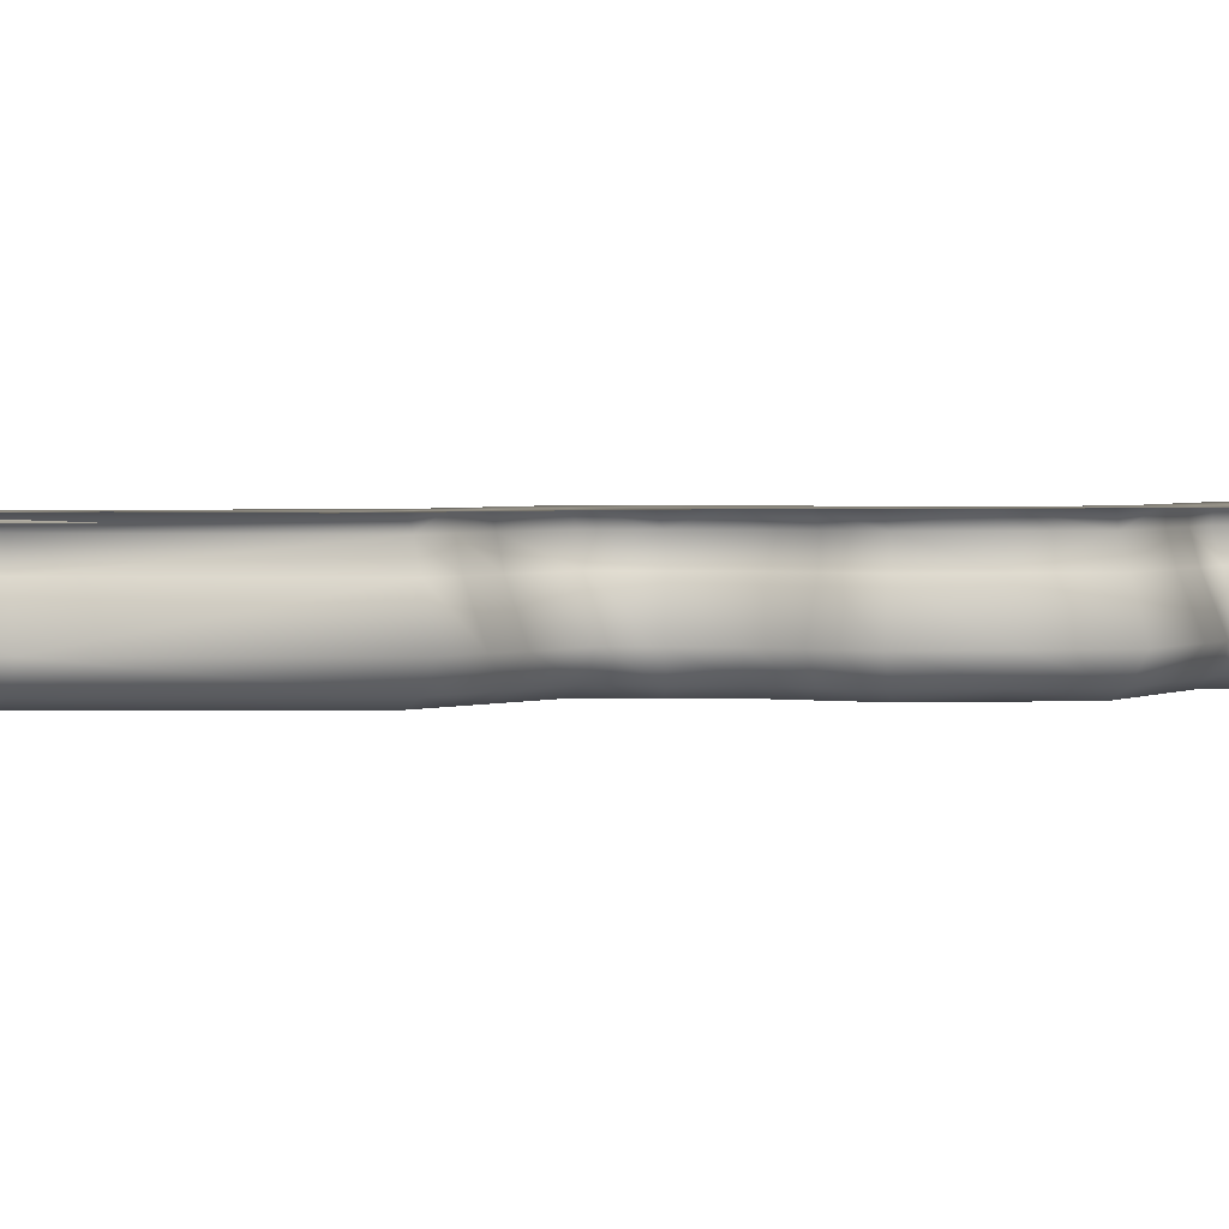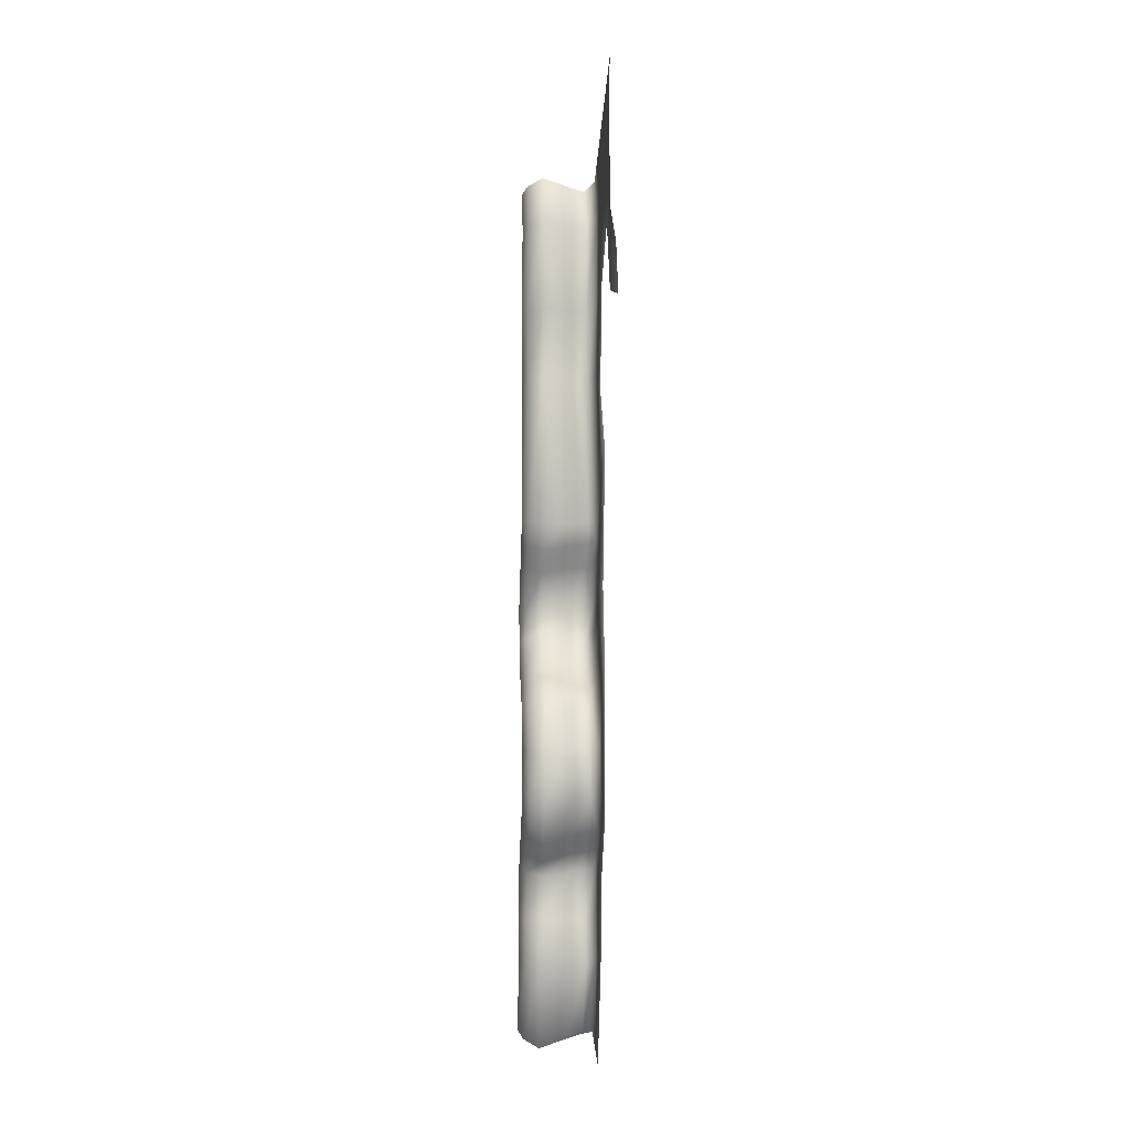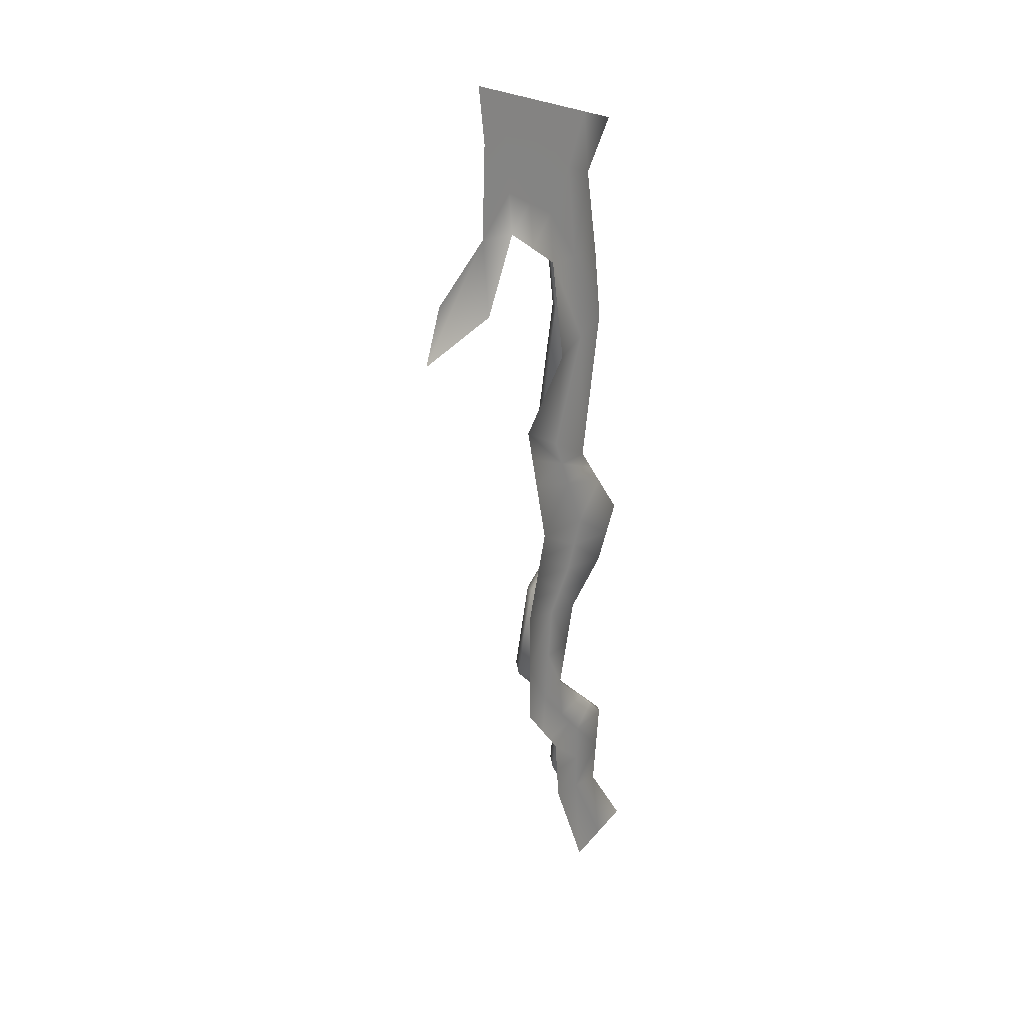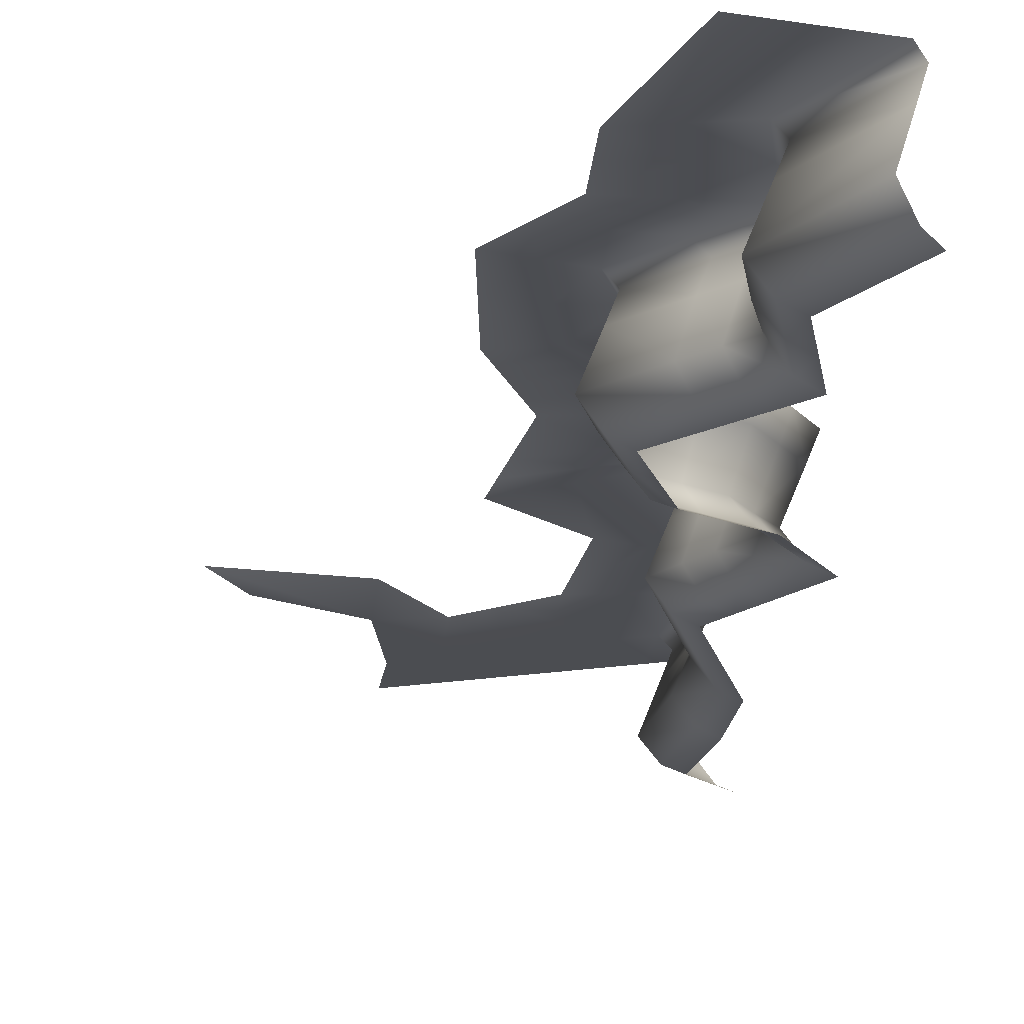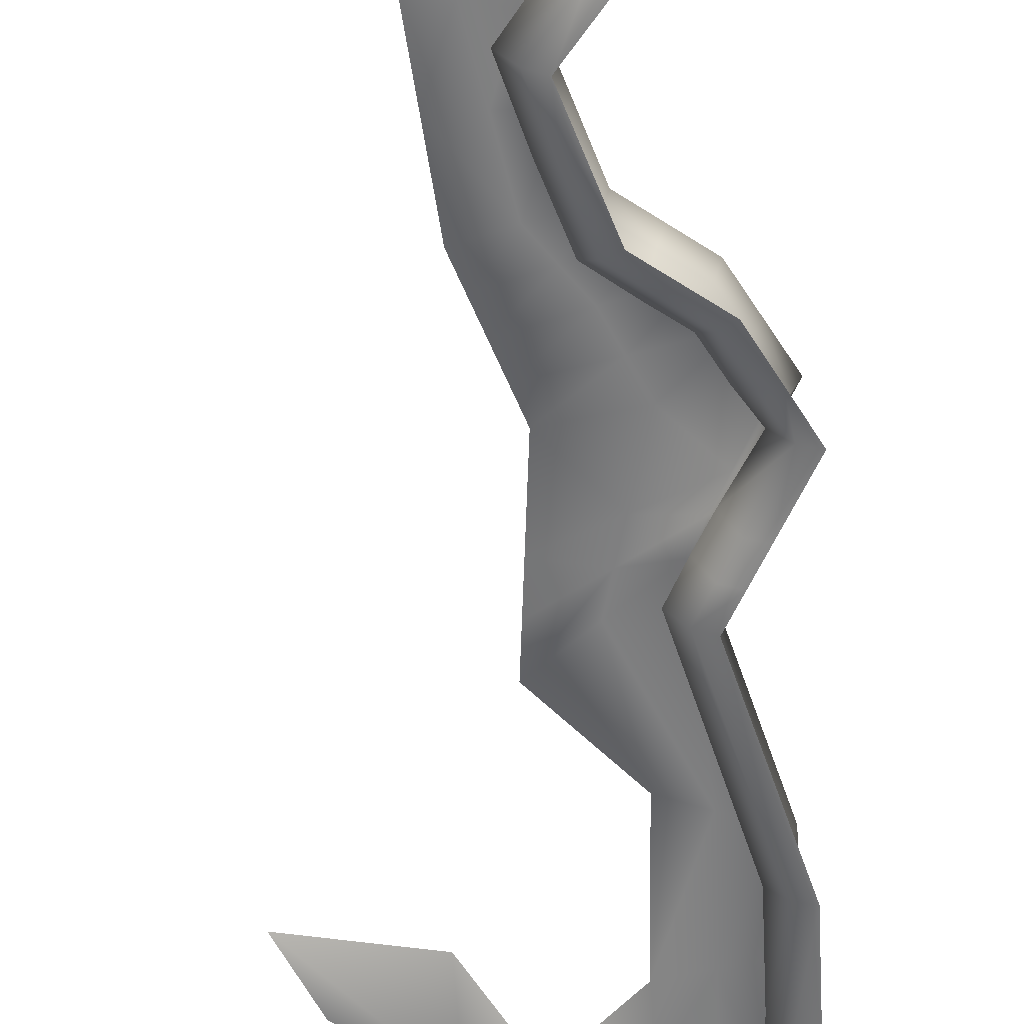
<metadata>
{"format":"obj","ext":"obj","renderer":"f3d","projection":"perspective","resolution":1024,"background":"white","views":[{"elev":2.2,"azim":70.8,"up":"+Y"},{"elev":-7.5,"azim":86.1,"up":"+Z"},{"elev":28.2,"azim":134.3,"up":"+Z"},{"elev":-15.8,"azim":-178.9,"up":"+Y"},{"elev":-59.9,"azim":-170.6,"up":"+Y"}]}
</metadata>
<code>
g B_playsurface95
v -9471 -166.1 -1.273e+04
v -9431 -300.6 -1.277e+04
v -9202 -300.6 -1.239e+04
v -9062 -300.6 -1.034e+04
v -9137 -300.6 -1.045e+04
v -9183 -372.8 -1.042e+04
v -9204 -300.6 -1.055e+04
v -9183 -166.1 -1.042e+04
v -9117 -372.8 -1.032e+04
v -9250 -166.1 -1.052e+04
v -9213 -91.6 -1.042e+04
v -9225 -300.6 -1.216e+04
v -9257 -372.8 -1.238e+04
v -9281 -372.8 -1.216e+04
v -8924 -300.6 -1.163e+04
v -9101 -300.6 -1.182e+04
v -9141 -372.8 -1.178e+04
v -8978 -372.8 -1.161e+04
v -9016 -300.6 -1.115e+04
v -8966 -300.6 -1.138e+04
v -9021 -372.8 -1.139e+04
v -9065 -372.8 -1.118e+04
v -9220 -300.6 -1.096e+04
v -9127 -300.6 -1.104e+04
v -9165 -372.8 -1.108e+04
v -9266 -372.8 -1.099e+04
v -9328 -300.6 -1.072e+04
v -9273 -300.6 -1.083e+04
v -9325 -372.8 -1.085e+04
v -9384 -372.8 -1.071e+04
v -9117 -166.1 -1.032e+04
v -9062 -300.6 -1.034e+04
v -9172 -294.6 -9614
v -9281 -166.1 -1.216e+04
v -9257 -166.1 -1.238e+04
v -9471 -372.8 -1.273e+04
v -9252 -300.6 -1.197e+04
v -9305 -166.1 -1.195e+04
v -9252 -300.6 -1.197e+04
v -9183 -300.6 -1.19e+04
v -9223 -166.1 -1.187e+04
v -9305 -166.1 -1.195e+04
v -9059 -300.6 -8866
v -9203 -300.6 -8619
v -9251 -166.1 -8648
v -9114 -166.1 -8876
v -9133 -300.6 -9286
v -9188 -372.8 -9277
v -9114 -372.8 -8876
v -9133 -300.6 -9286
v -9228 -366.8 -9615
v -9188 -372.8 -9277
v -9250 -372.8 -1.052e+04
v -9117 -166.1 -1.032e+04
v -9117 -372.8 -1.032e+04
v -9384 -166.1 -1.071e+04
v -9325 -166.1 -1.085e+04
v -9273 -300.6 -1.083e+04
v -9325 -166.1 -1.085e+04
v -9266 -166.1 -1.099e+04
v -9165 -166.1 -1.108e+04
v -9065 -166.1 -1.118e+04
v -9021 -166.1 -1.139e+04
v -9141 -166.1 -1.178e+04
v -8924 -300.6 -1.163e+04
v -8978 -166.1 -1.161e+04
v -8978 -166.1 -1.161e+04
v -9310 -91.6 -1.216e+04
v -9286 -91.6 -1.237e+04
v -9334 -91.6 -1.194e+04
v -9492 -91.6 -1.271e+04
v -9305 -372.8 -1.195e+04
v -9280 -91.6 -1.051e+04
v -9143 -91.6 -8881
v -9228 -160.1 -9615
v -9188 -166.1 -9277
v -9170 -91.6 -1.177e+04
v -9252 -91.6 -1.186e+04
v -9305 -372.8 -1.195e+04
v -9223 -372.8 -1.187e+04
v -9006 -91.6 -1.16e+04
v -9049 -91.6 -1.14e+04
v -9006 -91.6 -1.16e+04
v -8978 -372.8 -1.161e+04
v -9191 -91.6 -1.11e+04
v -9091 -91.6 -1.119e+04
v -9352 -91.6 -1.086e+04
v -9291 -91.6 -1.101e+04
v -9325 -372.8 -1.085e+04
v -9275 -91.6 -8662
v -9251 -372.8 -8648
v -9146 -91.6 -1.032e+04
v -9188 -166.1 -9277
v -9218 -91.6 -9273
v -9218 -91.6 -9273
v -9258 -85.57 -9616
v -9146 -91.6 -1.032e+04
v -9414 -91.6 -1.071e+04
v -9352 -91.6 -1.086e+04
v -9334 -91.6 -1.194e+04
f 69 71 1
f 68 38 70
f 38 68 34
f 69 34 68
f 34 69 35
f 1 35 69
f 35 1 3
f 2 3 1
f 3 2 36
f 37 38 12
f 34 12 38
f 12 34 3
f 35 3 34
f 13 3 36
f 3 13 12
f 14 12 13
f 12 14 37
f 72 37 14
f 66 65 63
f 20 63 65
f 63 20 62
f 19 62 20
f 62 19 61
f 24 61 19
f 61 24 60
f 23 60 24
f 60 23 59
f 58 59 23
f 60 59 87
f 63 62 86
f 61 86 62
f 86 61 85
f 60 85 61
f 85 60 88
f 87 88 60
f 86 82 63
f 83 63 82
f 63 83 66
f 65 84 20
f 21 20 84
f 20 21 19
f 22 19 21
f 19 22 24
f 25 24 22
f 24 25 23
f 26 23 25
f 23 26 58
f 89 58 26
f 15 17 18
f 17 15 16
f 67 16 15
f 16 67 64
f 81 64 67
f 64 81 77
f 16 80 17
f 80 16 40
f 64 40 16
f 40 64 41
f 77 41 64
f 41 77 78
f 40 79 80
f 79 40 39
f 41 39 40
f 39 41 42
f 78 42 41
f 42 78 100
f 57 28 56
f 27 56 28
f 56 27 10
f 7 10 27
f 10 7 8
f 5 8 7
f 8 5 54
f 4 54 5
f 99 57 56
f 56 98 99
f 98 56 73
f 10 73 56
f 73 10 11
f 8 11 10
f 11 8 92
f 54 92 8
f 9 4 6
f 5 6 4
f 6 5 53
f 7 53 5
f 53 7 30
f 27 30 7
f 30 27 29
f 28 29 27
f 33 32 55
f 32 33 31
f 75 31 33
f 31 75 97
f 96 97 75
f 55 51 33
f 75 95 96
f 95 75 76
f 33 76 75
f 76 33 50
f 51 50 33
f 50 51 52
f 44 49 91
f 49 44 43
f 45 43 44
f 43 45 46
f 74 46 45
f 46 74 93
f 94 93 74
f 46 93 43
f 47 43 93
f 43 47 48
f 48 49 43
f 45 90 74
v -8709 -45.73 -8681
v -8842 -45.73 -8736
v -8912 -45.73 -8495
v -8744 -45.73 -8434
v -8576 -45.73 -8373
v -8408 -45.73 -8311
v -8441 -45.73 -8572
v -8575 -45.73 -8626
v -8441 -45.73 -8572
v -8424 -44.35 -9001
v -8591 -44.35 -8823
v -8726 -44.35 -8902
v -8709 -45.73 -8681
v -8861 -44.35 -8981
v -8842 -45.73 -8736
v -8976 -45.73 -8791
v -9079 -45.73 -8557
v -8575 -45.73 -8626
v -9027 -44.35 -9238
v -8976 -45.73 -8791
f 106 107 105
f 118 105 107
f 105 118 104
f 101 104 118
f 104 101 103
f 102 103 101
f 103 102 117
f 116 117 102
f 109 110 108
f 111 108 110
f 108 111 113
f 112 113 111
f 113 112 115
f 114 115 112
f 115 114 120
f 119 120 114
v -9052 -45.73 -1.188e+04
v -8895 -45.73 -1.191e+04
v -8945 -45.73 -1.198e+04
v -8781 -44.35 -1.035e+04
v -9010 -45.73 -1.042e+04
v -8963 -45.73 -1.03e+04
v -8963 -45.73 -1.03e+04
v -8751 -44.35 -1.02e+04
v -8781 -44.35 -1.035e+04
v -8916 -45.73 -1.017e+04
v -8720 -44.35 -1.005e+04
v -8861 -44.35 -8981
v -8879 -42.97 -9226
v -9027 -44.35 -9238
v -9035 -399.4 -1.159e+04
v -8978 -372.8 -1.161e+04
v -9141 -372.8 -1.178e+04
v -9199 -399.4 -1.176e+04
v -9117 -399.4 -1.121e+04
v -9065 -372.8 -1.118e+04
v -9021 -372.8 -1.139e+04
v -9266 -372.8 -1.099e+04
v -9165 -372.8 -1.108e+04
v -9216 -399.4 -1.112e+04
v -9315 -399.4 -1.102e+04
v -9384 -372.8 -1.071e+04
v -9325 -372.8 -1.085e+04
v -9379 -399.4 -1.086e+04
v -9076 -399.4 -1.14e+04
v -9175 -399.4 -1.031e+04
v -9288 -393.4 -9617
v -9228 -366.8 -9615
v -9117 -372.8 -1.032e+04
v -9444 -399.4 -1.071e+04
v -9188 -372.8 -9277
v -9228 -366.8 -9615
v -9288 -393.4 -9617
v -9248 -399.4 -9268
v -9173 -399.4 -8886
v -9114 -372.8 -8876
v -9188 -372.8 -9277
v -9251 -372.8 -8648
v -9300 -399.4 -8676
v -9309 -399.4 -1.051e+04
v -9250 -372.8 -1.052e+04
v -9379 -399.4 -1.086e+04
v -9325 -372.8 -1.085e+04
v -9165 -372.8 -1.108e+04
v -9065 -372.8 -1.118e+04
v -9117 -399.4 -1.121e+04
v -9248 -399.4 -9268
v -8978 -372.8 -1.161e+04
v -9035 -399.4 -1.159e+04
v -9223 -372.8 -1.187e+04
v -9280 -399.4 -1.185e+04
v -9199 -399.4 -1.176e+04
v -9141 -372.8 -1.178e+04
v -9216 -399.4 -1.112e+04
v -9305 -372.8 -1.195e+04
v -9117 -372.8 -1.032e+04
v -9183 -372.8 -1.042e+04
v -9242 -399.4 -1.041e+04
v -9175 -399.4 -1.031e+04
v -9514 -399.4 -1.269e+04
v -9315 -399.4 -1.236e+04
v -9257 -372.8 -1.238e+04
v -9471 -372.8 -1.273e+04
v -9305 -372.8 -1.195e+04
v -9281 -372.8 -1.216e+04
v -9339 -399.4 -1.215e+04
v -9362 -399.4 -1.193e+04
v -9117 -45.73 -1.195e+04
v -8988 -45.73 -1.18e+04
v -8845 -45.73 -1.184e+04
v -8895 -45.73 -1.191e+04
v -9052 -45.73 -1.188e+04
v -8742 -45.04 -1.139e+04
v -8879 -45.73 -1.138e+04
v -8900 -45.73 -1.112e+04
v -8739 -44.35 -1.11e+04
v -8900 -45.73 -1.112e+04
v -8961 -45.73 -1.102e+04
v -8765 -44.35 -1.099e+04
v -8739 -44.35 -1.11e+04
v -9021 -45.73 -1.091e+04
v -9063 -45.73 -1.079e+04
v -8816 -44.35 -1.077e+04
v -8790 -44.35 -1.088e+04
v -8842 -44.35 -1.066e+04
v -9104 -45.73 -1.067e+04
v -9362 -399.4 -1.193e+04
v -8970 -45.73 -1.231e+04
v -9112 -45.73 -1.233e+04
v -9115 -45.73 -1.214e+04
v -9084 -45.73 -9654
v -8954 -44.35 -9721
v -9084 -45.73 -9654
v -8954 -44.35 -9721
v -8958 -45.73 -1.215e+04
v -8858 -45.73 -1.164e+04
v -8744 -45.73 -1.169e+04
v -9156 -45.73 -1.282e+04
v -9312 -45.73 -1.276e+04
v -9112 -45.73 -1.233e+04
v -9156 -45.73 -1.282e+04
v -8424 -44.35 -9001
v -8459 -42.97 -9376
v -8608 -42.97 -9020
v -8424 -44.35 -9001
v -8066 -42.97 -9497
v -8459 -42.97 -9376
v -8153 -44.35 -9239
v -8726 -44.35 -8902
v -8591 -44.35 -8823
v -8744 -42.97 -9123
v -9176 -45.73 -1.039e+04
v -9113 -45.73 -1.029e+04
v -9113 -45.73 -1.029e+04
v -9240 -45.73 -1.049e+04
v -9210 -45.73 -1.184e+04
v -9130 -45.73 -1.175e+04
v -8972 -45.73 -1.158e+04
v -9017 -45.73 -1.137e+04
v -9062 -45.73 -1.115e+04
v -9157 -45.73 -1.105e+04
v -9253 -45.73 -1.095e+04
v -9310 -45.73 -1.082e+04
v -9310 -45.73 -1.082e+04
v -9366 -45.73 -1.068e+04
v -9104 -45.73 -1.067e+04
v -9117 -45.73 -1.195e+04
v -9115 -45.73 -1.214e+04
v -9271 -45.73 -1.214e+04
v -9289 -45.73 -1.193e+04
v -9110 -45.73 -8846
v -8976 -45.73 -8791
v -9175 -45.73 -9249
v -9079 -45.73 -8557
v -8976 -45.73 -8791
v -9110 -45.73 -8846
v -9110 -45.73 -8846
v -9247 -45.73 -8618
v -9079 -45.73 -8557
v -9214 -45.73 -9586
v -9113 -45.73 -1.029e+04
v -9214 -45.73 -9586
v -9084 -45.73 -9654
v -9240 -45.73 -1.049e+04
v -9062 -45.73 -1.115e+04
v -9117 -45.73 -1.195e+04
v -9289 -45.73 -1.193e+04
v -9210 -45.73 -1.184e+04
v -9117 -45.73 -1.195e+04
v -9254 -45.73 -1.235e+04
v -9469 -45.73 -1.27e+04
v -9286 -91.6 -1.237e+04
v -9310 -91.6 -1.216e+04
v -9271 -45.73 -1.214e+04
v -9254 -45.73 -1.235e+04
v -9334 -91.6 -1.194e+04
v -9289 -45.73 -1.193e+04
v -9469 -45.73 -1.27e+04
v -9492 -91.6 -1.271e+04
v -9280 -91.6 -1.051e+04
v -9213 -91.6 -1.042e+04
v -9176 -45.73 -1.039e+04
v -9240 -45.73 -1.049e+04
v -9146 -91.6 -1.032e+04
v -9113 -45.73 -1.029e+04
v -9252 -91.6 -1.186e+04
v -9210 -45.73 -1.184e+04
v -9289 -45.73 -1.193e+04
v -9334 -91.6 -1.194e+04
v -9170 -91.6 -1.177e+04
v -9130 -45.73 -1.175e+04
v -9006 -91.6 -1.16e+04
v -9049 -91.6 -1.14e+04
v -9017 -45.73 -1.137e+04
v -8972 -45.73 -1.158e+04
v -9091 -91.6 -1.119e+04
v -9191 -91.6 -1.11e+04
v -9157 -45.73 -1.105e+04
v -9157 -45.73 -1.105e+04
v -9062 -45.73 -1.115e+04
v -9091 -91.6 -1.119e+04
v -9352 -91.6 -1.086e+04
v -9310 -45.73 -1.082e+04
v -9253 -45.73 -1.095e+04
v -9291 -91.6 -1.101e+04
v -9366 -45.73 -1.068e+04
v -9414 -91.6 -1.071e+04
v -9143 -91.6 -8881
v -9275 -91.6 -8662
v -9247 -45.73 -8618
v -9110 -45.73 -8846
v -9175 -45.73 -9249
v -9218 -91.6 -9273
v -9214 -45.73 -9586
v -9258 -85.57 -9616
v -9258 -85.57 -9616
v -9214 -45.73 -9586
v -9113 -45.73 -1.029e+04
v -9146 -91.6 -1.032e+04
v -9352 -91.6 -1.086e+04
v -9310 -45.73 -1.082e+04
v -9191 -91.6 -1.11e+04
v -9157 -45.73 -1.105e+04
v -9006 -91.6 -1.16e+04
v -8972 -45.73 -1.158e+04
v -9130 -45.73 -1.175e+04
v -9170 -91.6 -1.177e+04
f 258 259 260
f 204 201 203
f 202 203 201
f 203 202 208
f 205 208 202
f 208 205 207
f 206 207 205
f 207 206 209
f 210 209 206
f 209 210 125
f 239 125 210
f 125 239 236
f 201 269 202
f 245 202 269
f 202 245 205
f 246 205 245
f 205 246 206
f 247 206 246
f 206 247 210
f 125 124 209
f 124 125 126
f 236 126 125
f 126 236 237
f 193 241 242
f 241 193 196
f 195 196 193
f 240 196 273
f 196 240 241
f 193 194 195
f 194 193 220
f 242 220 193
f 220 242 198
f 243 198 242
f 198 243 199
f 244 199 243
f 220 221 194
f 221 220 197
f 198 197 220
f 197 198 199
f 199 200 197
f 187 184 186
f 185 186 184
f 186 185 189
f 190 189 185
f 189 190 188
f 191 188 190
f 274 223 275
f 223 274 224
f 253 224 274
f 224 253 252
f 251 252 253
f 222 223 224
f 253 254 251
f 280 281 277
f 278 277 281
f 277 278 276
f 279 276 278
f 276 279 283
f 282 283 279
f 214 219 212
f 219 214 123
f 192 123 214
f 123 192 121
f 121 122 123
f 213 212 225
f 212 213 214
f 175 179 211
f 179 175 174
f 176 174 175
f 174 176 177
f 286 285 288
f 285 286 284
f 287 284 286
f 284 287 310
f 288 289 286
f 310 311 284
f 311 310 324
f 325 324 310
f 290 292 293
f 292 290 291
f 294 291 290
f 291 294 295
f 296 297 298
f 305 298 297
f 298 305 304
f 303 304 305
f 298 299 296
f 144 145 142
f 166 142 145
f 142 166 167
f 142 143 144
f 228 226 227
f 226 228 234
f 233 234 228
f 134 215 264
f 215 134 133
f 132 133 134
f 133 132 235
f 233 235 132
f 235 233 228
f 133 216 215
f 134 255 256
f 255 134 257
f 264 257 134
f 135 137 138
f 137 135 136
f 141 139 140
f 139 141 149
f 173 149 141
f 141 172 173
f 170 168 169
f 168 170 178
f 155 157 171
f 157 155 156
f 230 229 232
f 229 230 231
f 130 238 217
f 238 130 127
f 131 127 130
f 127 131 128
f 218 130 217
f 130 218 131
f 127 128 129
f 248 249 250
f 268 250 249
f 320 322 323
f 322 320 321
f 326 309 308
f 306 308 309
f 308 306 307
f 308 327 326
f 148 146 147
f 146 148 154
f 164 146 154
f 146 164 165
f 180 181 182
f 165 182 181
f 182 165 164
f 182 183 180
f 152 150 151
f 150 152 153
f 163 162 159
f 160 159 162
f 159 160 158
f 161 158 160
f 261 262 263
f 265 266 267
f 270 271 272
f 300 301 302
f 313 314 312
f 315 312 314
f 312 315 317
f 316 317 315
f 317 316 319
f 318 319 316
f 330 328 329
f 328 330 331

</code>
